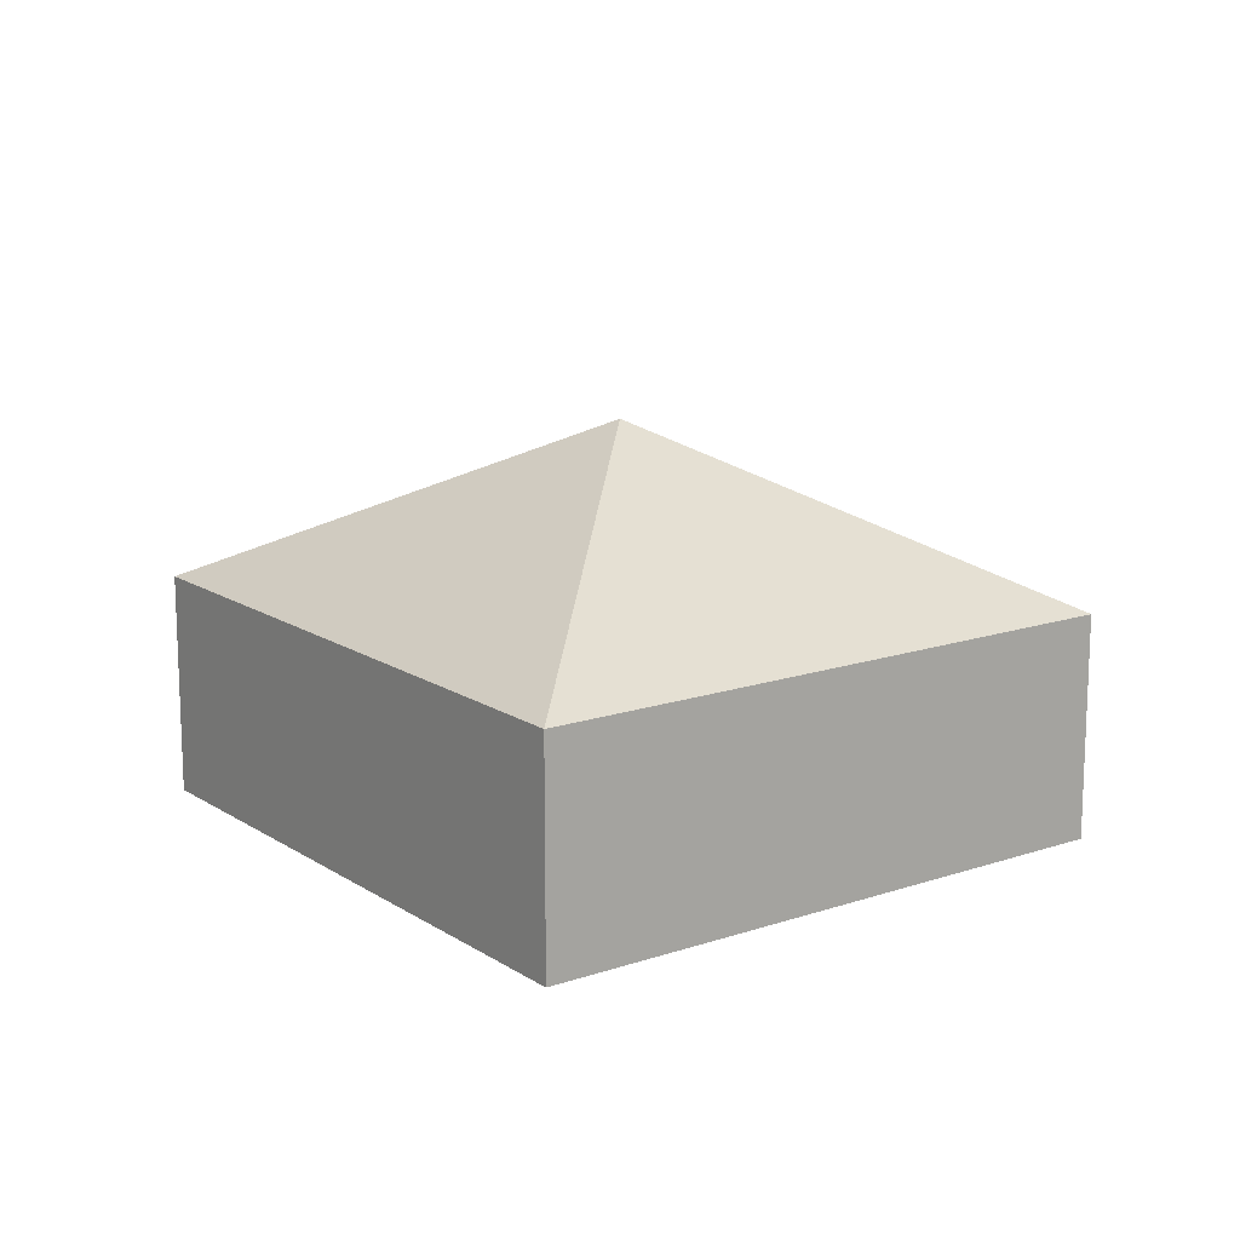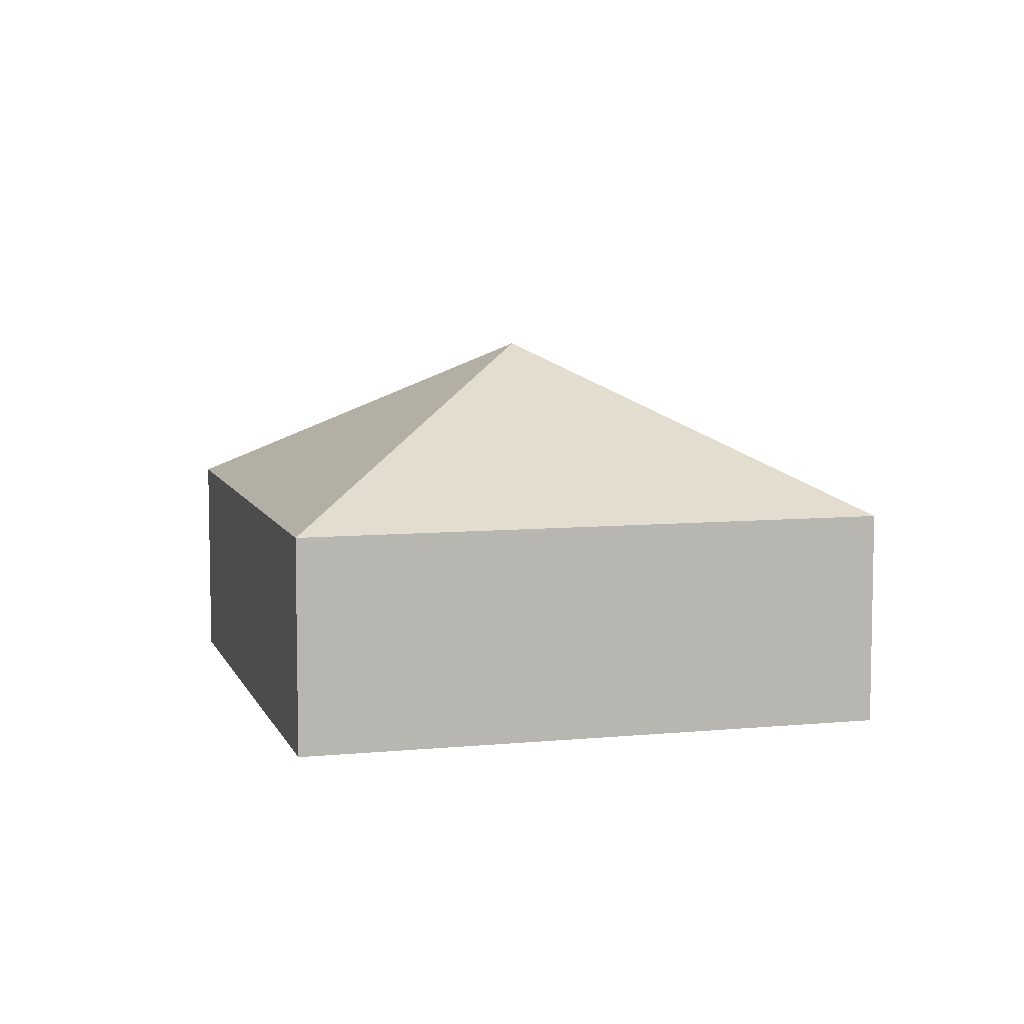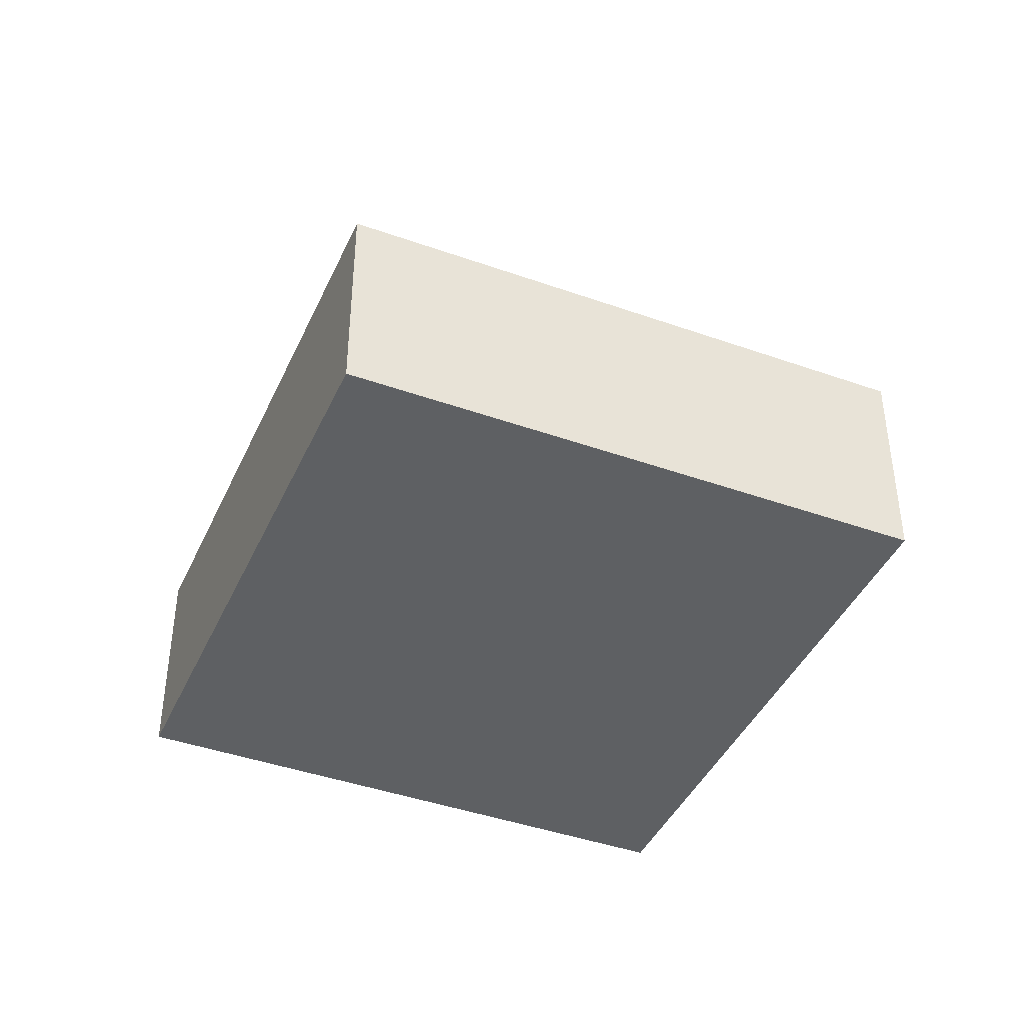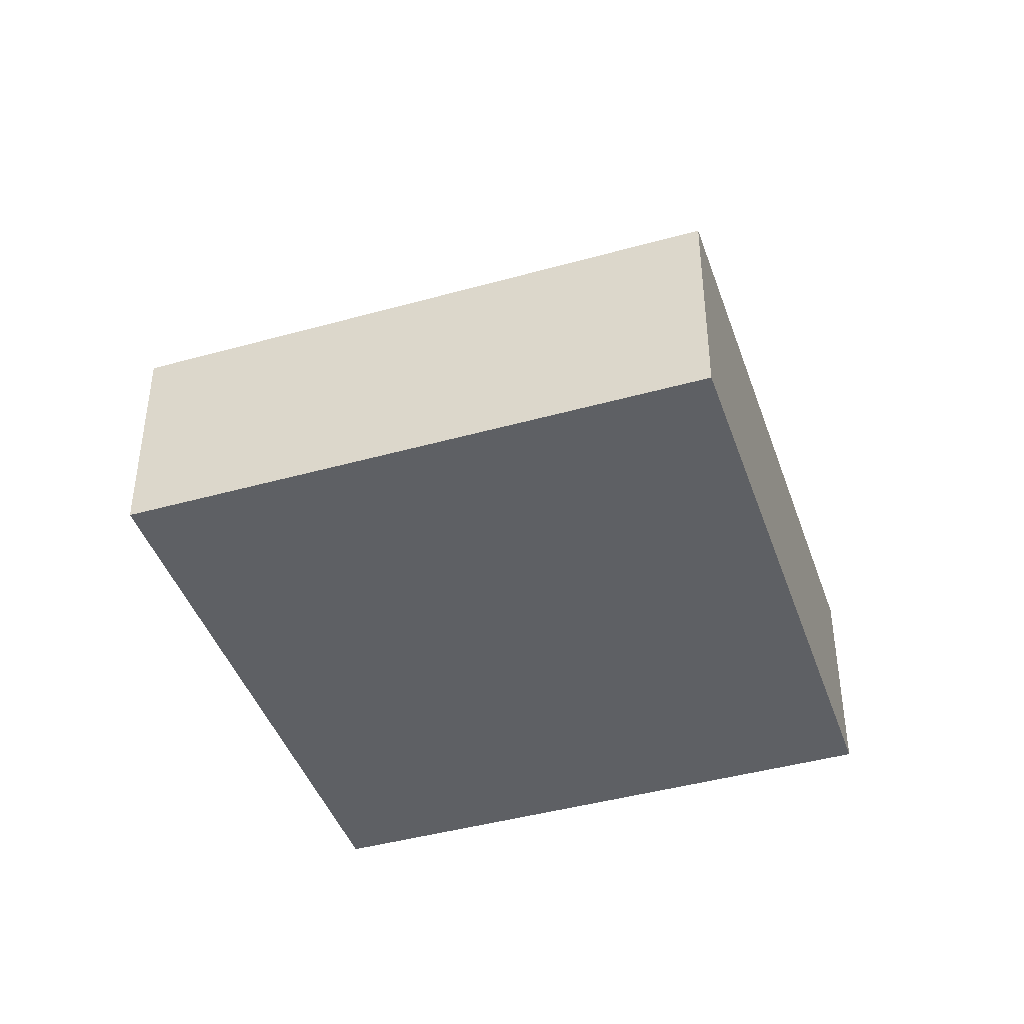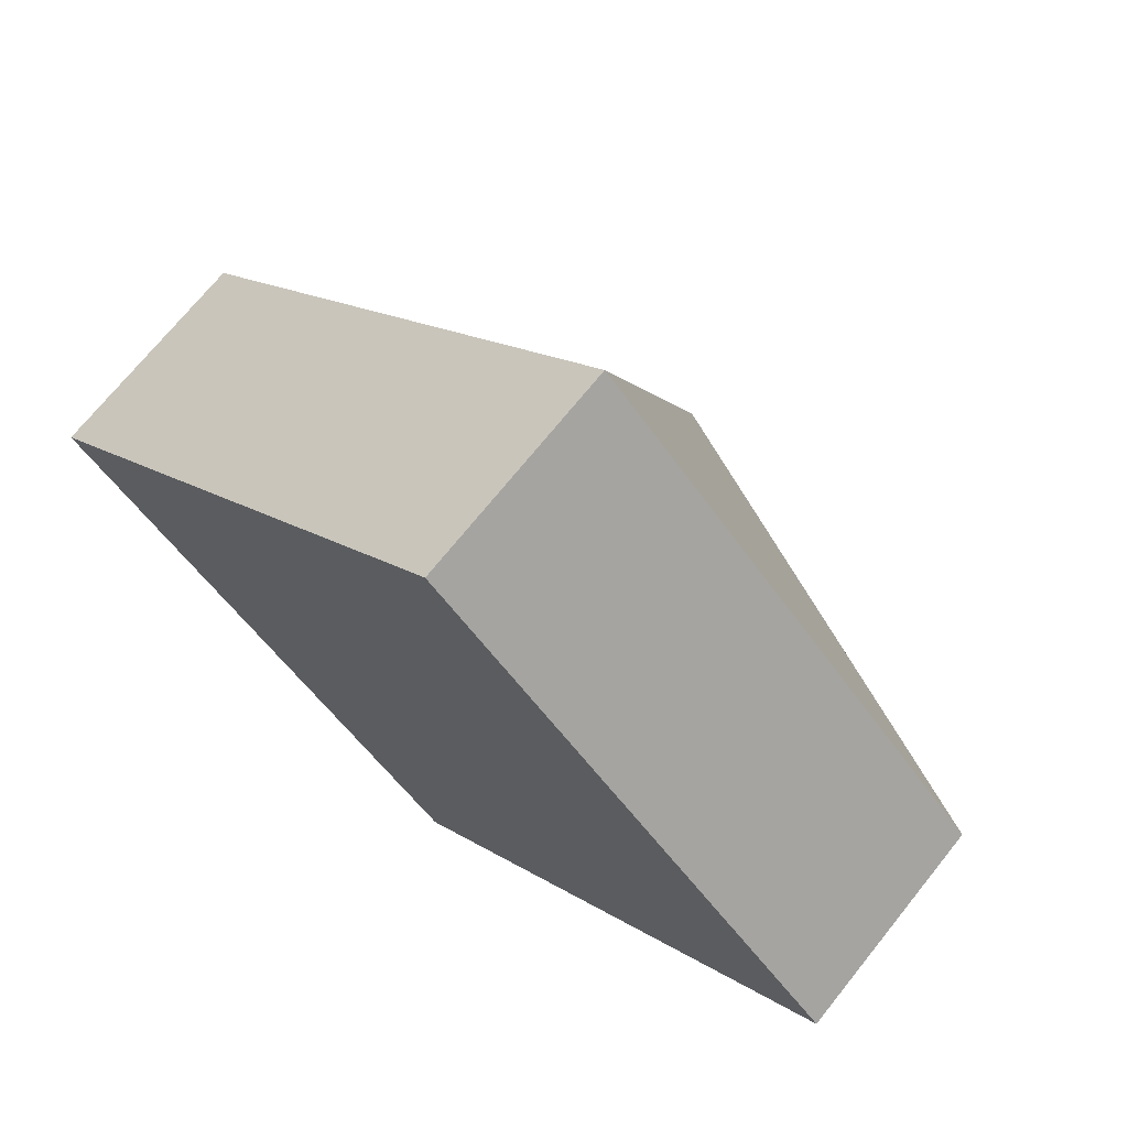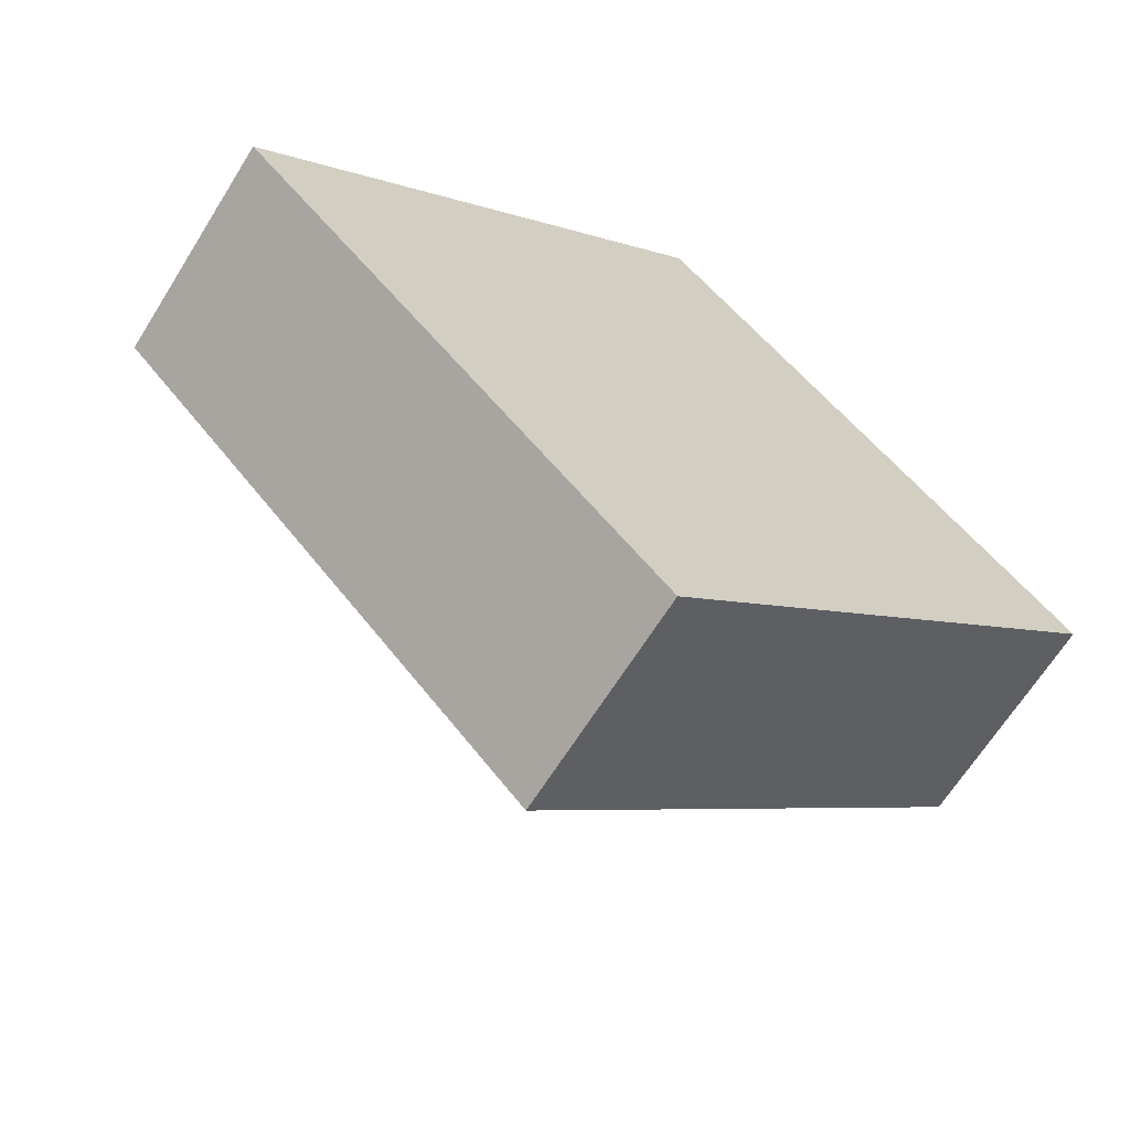
<metadata>
{"format":"obj","ext":"obj","renderer":"f3d","projection":"perspective","resolution":1024,"background":"white","views":[{"elev":14.6,"azim":-169.5,"up":"+Y"},{"elev":7.4,"azim":-148.7,"up":"+Y"},{"elev":-42.1,"azim":-156.3,"up":"+Y"},{"elev":-43.0,"azim":65.2,"up":"+Y"},{"elev":70.8,"azim":38.7,"up":"+Z"},{"elev":-65.4,"azim":-31.9,"up":"+Z"}]}
</metadata>
<code>
v  5.065 4.46 -0.081
v  5.302 2.516 4.979
v  10.13 2.515 -0.161
v  0 2.514 1.539e-16
v  4.827 2.514 -5.141
v  4.827 3.148e-16 -5.141
v  0 0 0
v  5.302 -3.049e-16 4.979
v  10.13 9.858e-18 -0.161
g defaultobject
f 1 2 3
f 1 4 2
f 1 3 5
f 1 5 4
f 6 4 5
f 4 6 7
f 4 8 2
f 8 4 7
f 8 3 2
f 3 8 9
f 9 5 3
f 5 9 6
f 9 7 6
f 7 9 8

</code>
